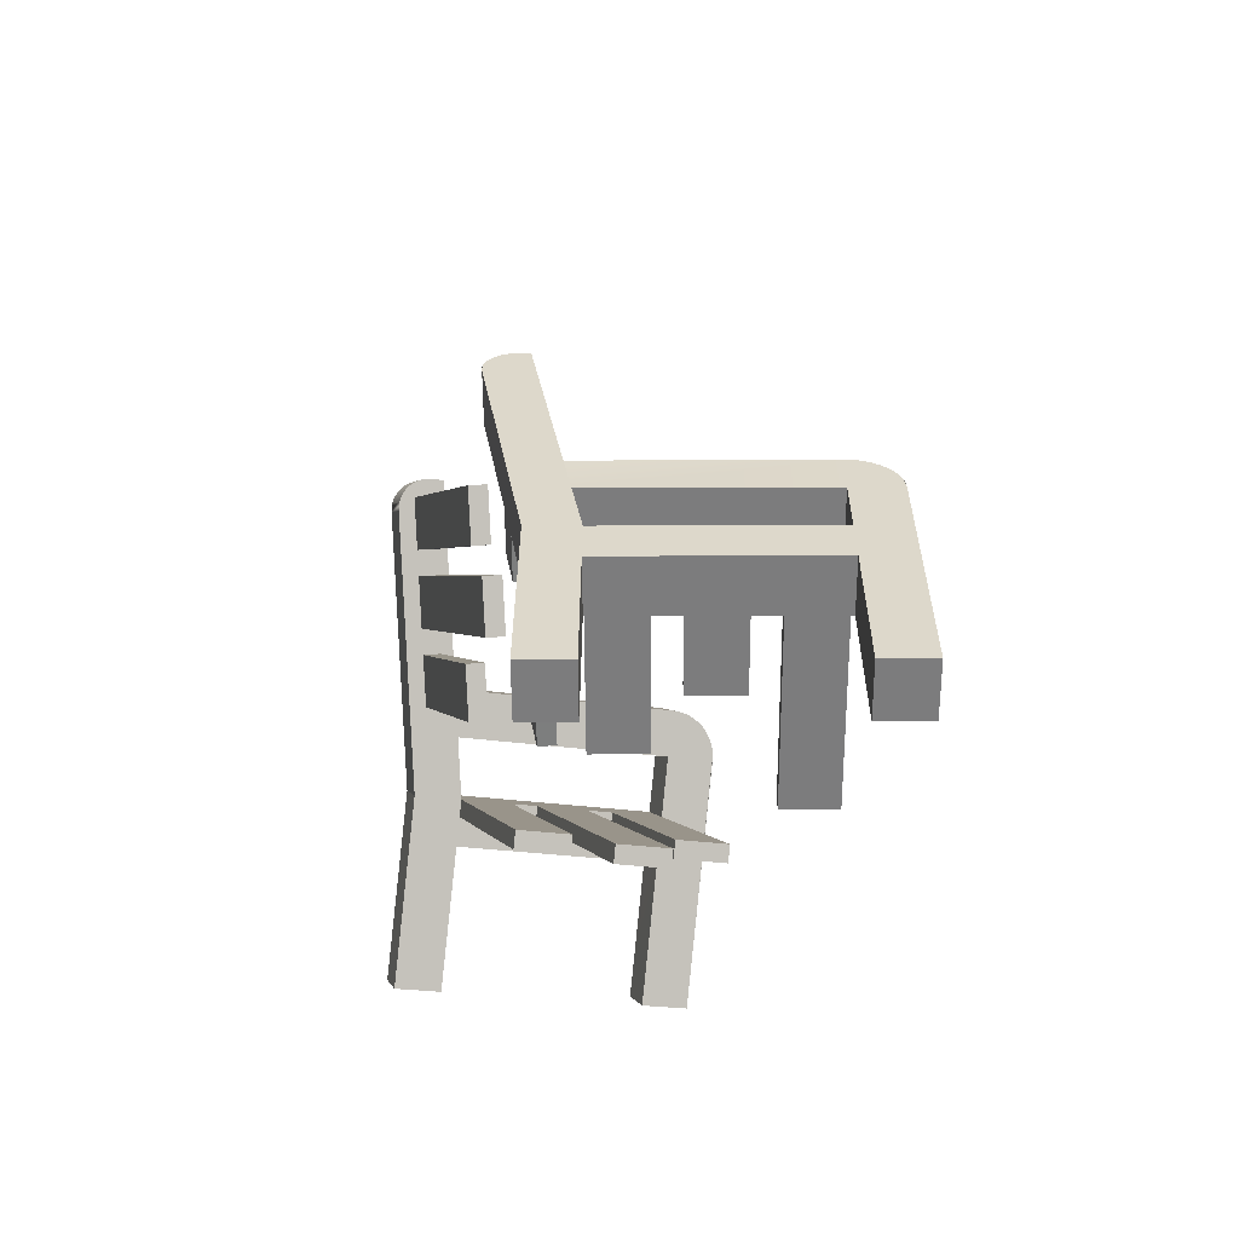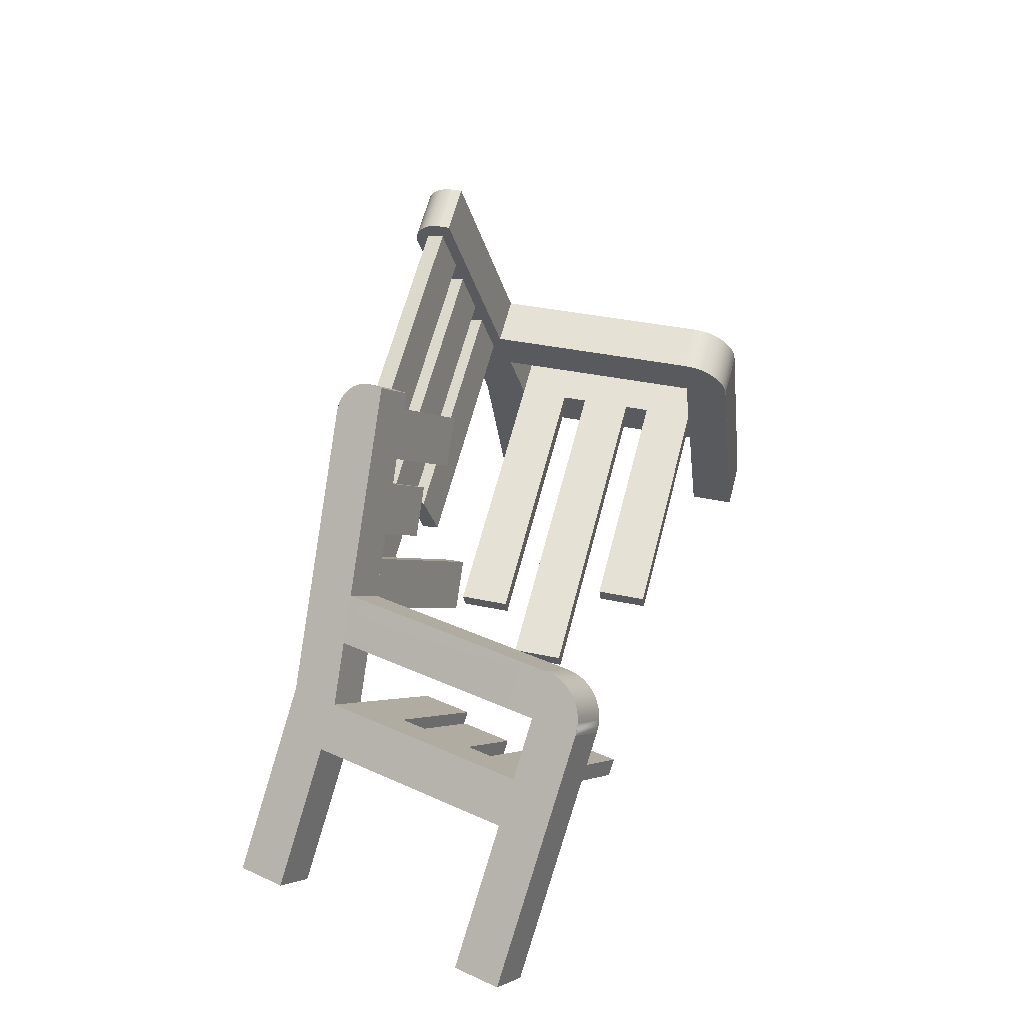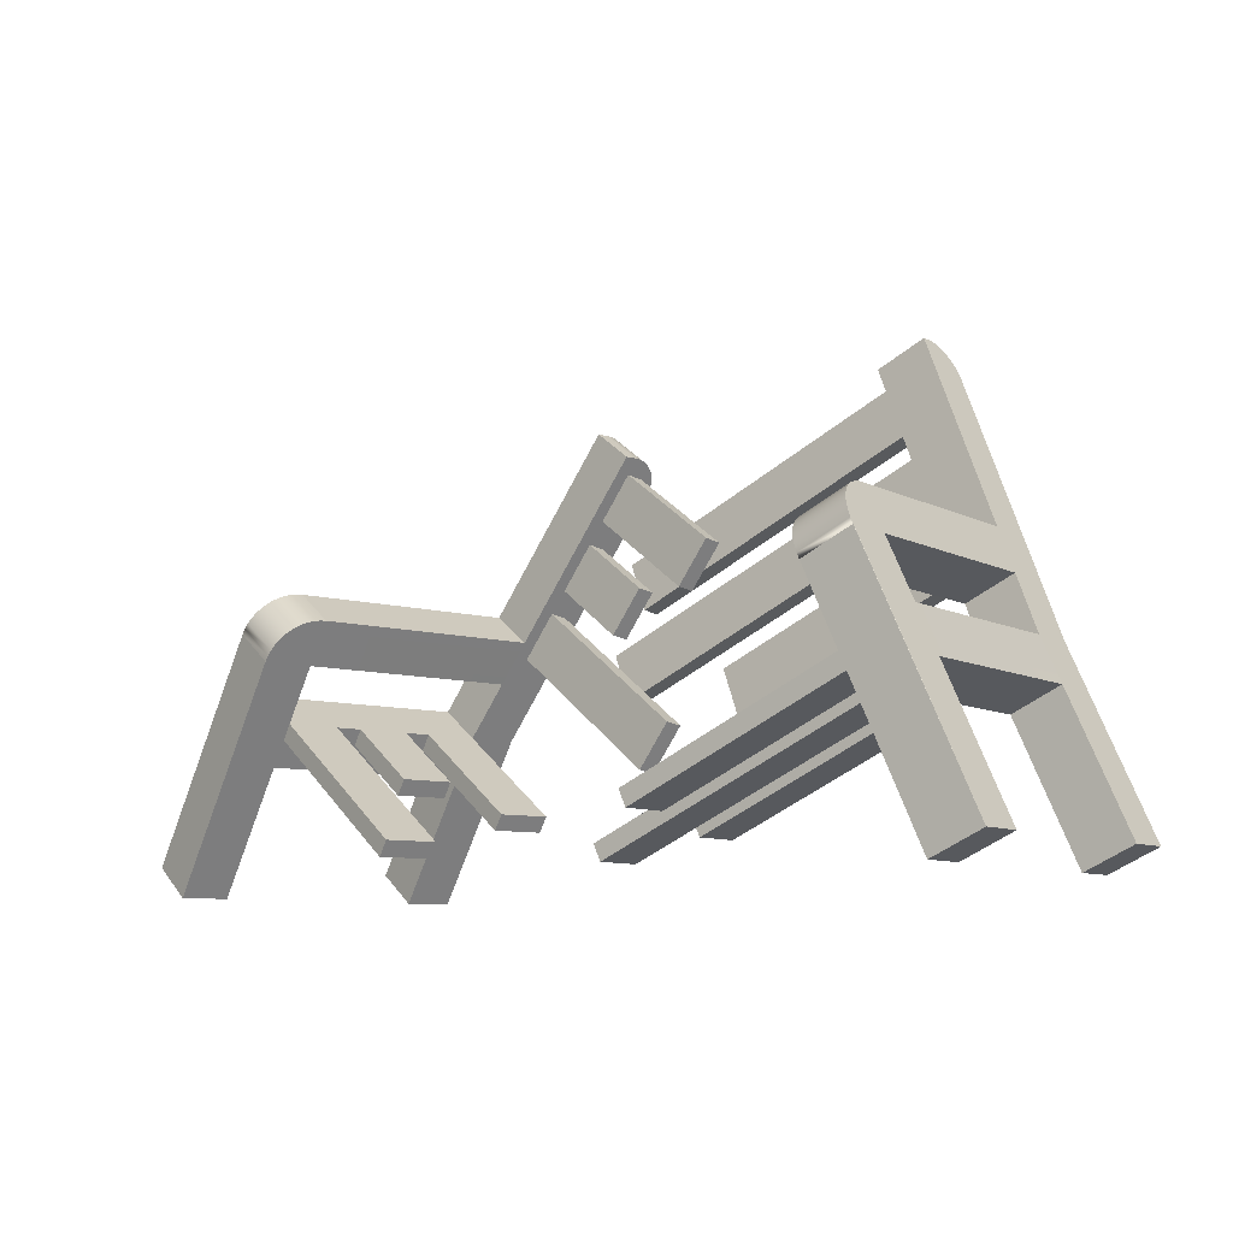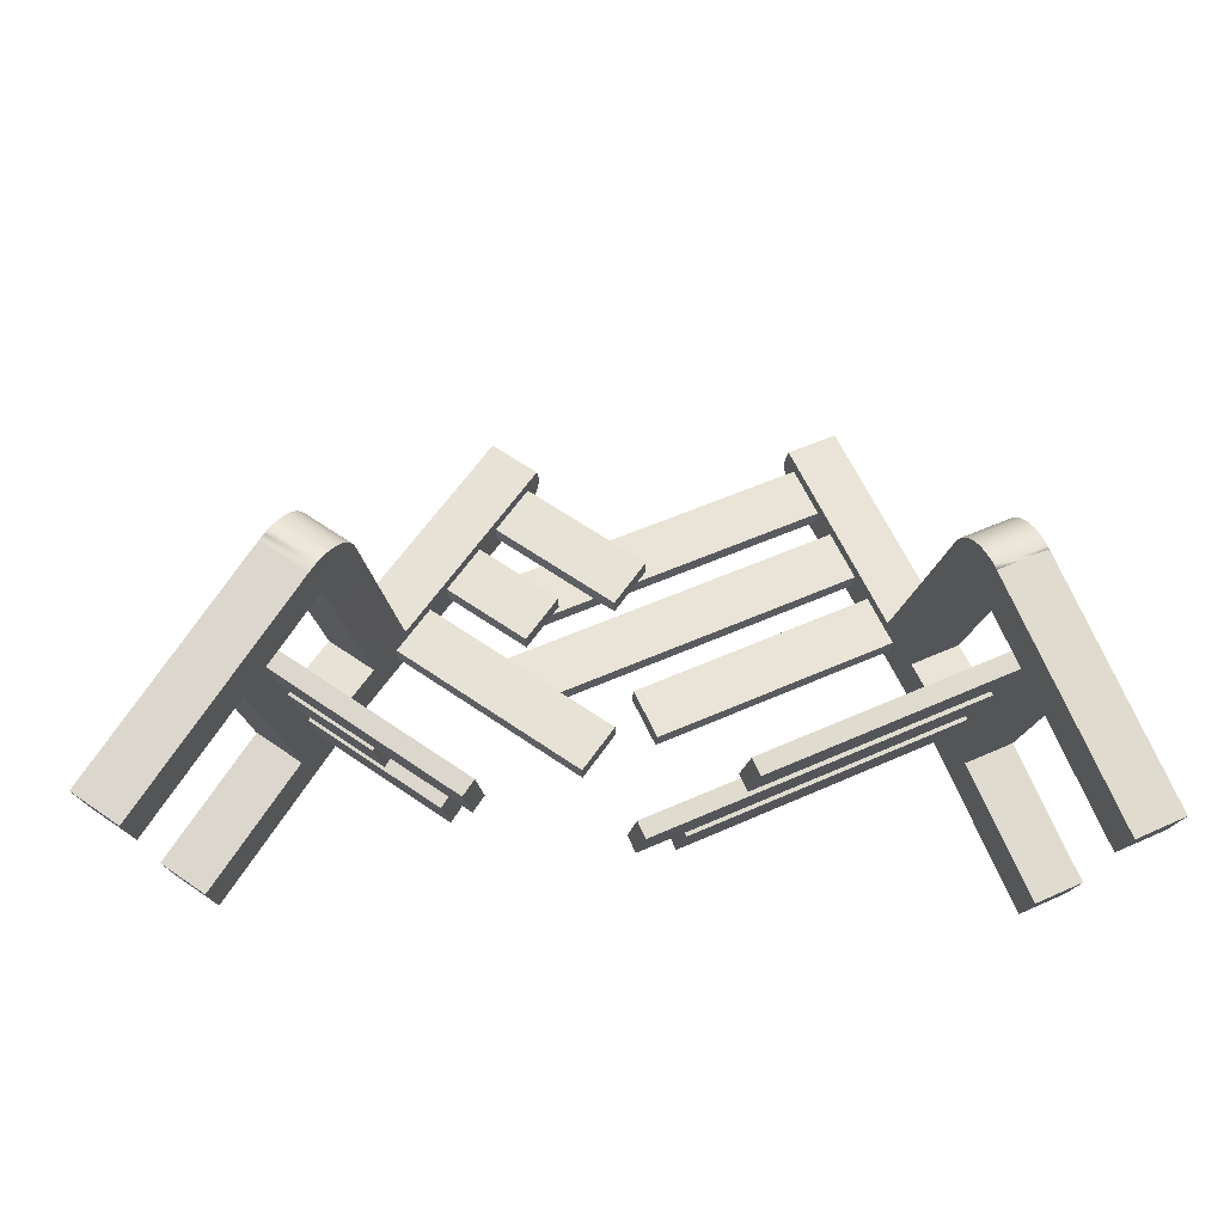
<metadata>
{"format":"obj","ext":"obj","renderer":"f3d","projection":"perspective","resolution":1024,"background":"white","views":[{"elev":-24.2,"azim":-104.5,"up":"+Y"},{"elev":36.2,"azim":-74.2,"up":"+Y"},{"elev":-8.9,"azim":36.5,"up":"+Y"},{"elev":-19.2,"azim":-9.0,"up":"+Y"}]}
</metadata>
<code>
o benchDamaged
v -0.3674 0.2041 0.1053
v -0.2856 0.2265 0.1273
v -0.3221 0.1718 0.1175
v -0.3309 0.2589 0.1151
v -0.05808 0.4475 -0.1329
v -0.1032 0.4817 -0.1407
v -0.05789 0.4494 -0.1286
v -0.1034 0.4798 -0.1451
v -0.3093 0.2041 -0.1114
v -0.2785 0.1718 -0.04506
v -0.264 0.1718 -0.09925
v -0.2858 0.1718 -0.01797
v -0.3003 0.1718 0.03621
v -0.3076 0.1718 0.06331
v -0.115 0.4567 -0.1636
v -0.06711 0.4282 -0.1505
v -0.06964 0.4243 -0.1515
v -0.1124 0.4606 -0.1627
v -0.1041 0.484 -0.1315
v -0.0598 0.4519 -0.1148
v -0.05876 0.4516 -0.1194
v -0.1051 0.4842 -0.1269
v 0.294 0.3362 -0.1419
v 0.2812 0.3643 -0.1277
v 0.2824 0.3615 -0.1464
v 0.2927 0.339 -0.1231
v 0.3079 0.3056 -0.1032
v 0.2581 0.415 -0.1367
v 0.2156 0.5083 -0.1395
v 0.2465 0.4403 -0.1413
v 0.2594 0.4122 -0.1555
v 0.2478 0.4375 -0.16
v 0.3158 0.2883 -0.114
v 0.3567 0.1986 -0.1352
v 0.2247 0.4882 -0.1691
v 0.219 0.5008 -0.1737
v 0.2204 0.4977 -0.177
v 0.222 0.4942 -0.1798
v 0.2237 0.4904 -0.182
v 0.2256 0.4863 -0.1836
v 0.2314 0.4735 -0.1844
v 0.2275 0.4821 -0.1846
v 0.2178 0.5034 -0.1699
v 0.2168 0.5055 -0.1657
v 0.2235 0.4909 -0.1503
v 0.2161 0.507 -0.1613
v 0.2157 0.5079 -0.1566
v 0.2156 0.5083 -0.1519
v 0.3171 0.2855 -0.1328
v 0.4432 0.00873 -0.08407
v 0.4432 0.00873 -0.1352
v 0.3291 0.2591 -0.0949
v 0.3567 0.1986 -0.08407
v 0.3779 0.1521 -0.08407
v 0.3079 0.3056 0.1403
v 0.3291 0.2591 0.1403
v 0.3646 0.1813 0.1403
v 0.4432 0.00873 0.1914
v 0.4432 0.00873 0.1403
v 0.3081 0.3052 0.147
v 0.3086 0.3041 0.1535
v 0.3095 0.3021 0.1599
v 0.3107 0.2994 0.1659
v 0.3123 0.296 0.1714
v 0.3141 0.292 0.1765
v 0.3162 0.2874 0.1809
v 0.3185 0.2824 0.1846
v 0.321 0.2769 0.1875
v 0.3236 0.2712 0.1897
v 0.3263 0.2652 0.191
v 0.3646 0.1813 0.08422
v 0.3779 0.1521 0.1403
v 0.3646 0.1813 0.05617
v 0.3646 0.1813 7.8e-05
v 0.3646 0.1813 -0.02797
v 0.3646 0.1813 -0.08407
v 0.3567 0.1986 -0.02797
v 0.3567 0.1986 7.8e-05
v 0.3567 0.1986 0.05617
v 0.3567 0.1986 0.08422
v 0.2295 0.4778 -0.1848
v 0.3567 0.1986 0.1403
v 0.4951 0.03237 0.1403
v 0.4297 0.1757 0.1403
v 0.4085 0.2222 0.1403
v 0.381 0.2828 0.1403
v 0.3291 0.2591 0.1914
v 0.4951 0.03237 -0.08407
v 0.4297 0.1757 -0.08407
v 0.4951 0.03237 0.1914
v 0.4085 0.2222 -0.08407
v -0.1693 0.2987 -0.1143
v -0.1528 0.3216 -0.1146
v -0.07064 0.4362 -0.116
v -0.12 0.3675 -0.1152
v -0.1035 0.3904 -0.1155
v -0.2508 0.1718 -0.1486
v -0.07235 0.4204 -0.1518
v -0.0648 0.432 -0.1489
v -0.06277 0.4357 -0.1467
v -0.3785 0 -0.1299
v -0.3652 0 -0.1793
v -0.06104 0.4392 -0.144
v -0.05967 0.4423 -0.1407
v -0.05867 0.4451 -0.137
v -0.06747 0.4337 -0.1346
v -0.1003 0.3879 -0.134
v -0.1168 0.365 -0.1337
v -0.1497 0.3191 -0.1331
v -0.1661 0.2962 -0.1329
v -0.199 0.2504 -0.1323
v -0.2022 0.2529 -0.1137
v -0.06301 0.4519 -0.1028
v -0.292 0.1297 -0.1068
v -0.2744 0.1561 -0.102
v -0.1945 0.2686 -0.1005
v -0.2247 0.2265 -0.09994
v -0.2576 0.2686 0.1348
v -0.3501 0.1297 0.11
v -0.2889 0.1561 -0.04786
v -0.2962 0.1561 -0.02076
v -0.3107 0.1561 0.03342
v -0.318 0.1561 0.06051
v -0.3325 0.1561 0.1147
v -0.4498 -0 0.1362
v -0.4365 -0 0.08682
v -0.2595 0.2682 0.1412
v -0.2988 0.2265 0.1766
v -0.2619 0.2671 0.1473
v -0.2648 0.2654 0.1531
v -0.2679 0.2629 0.1585
v -0.2714 0.2599 0.1633
v -0.2751 0.2563 0.1675
v -0.279 0.2521 0.171
v -0.283 0.2475 0.1738
v -0.2871 0.2426 0.1758
v -0.2911 0.2374 0.1769
v -0.05812 0.4507 -0.124
v -0.2951 0.232 0.1772
v -0.27 0.2589 -0.1121
v -0.1081 0.4681 -0.1589
v -0.1064 0.4715 -0.1561
v -0.4238 0.03237 -0.1421
v -0.3374 0.1621 -0.1189
v -0.104 0.4775 -0.1491
v -0.1034 0.4831 -0.1362
v -0.4951 0.03237 0.1241
v -0.3442 0.2589 0.1645
v -0.1101 0.4644 -0.1611
v -0.1177 0.4528 -0.1639
v -0.105 0.4747 -0.1528
v -0.4105 0.03237 -0.1914
v 0.4951 0.03237 -0.1352
v -0.1083 0.4842 -0.1149
v -0.3404 0.2644 0.1651
v -0.3364 0.2698 0.1648
v -0.3029 0.3009 0.1226
v -0.4819 0.03237 0.07468
v -0.3049 0.3006 0.129
v -0.3073 0.2995 0.1352
v -0.3101 0.2977 0.141
v -0.3133 0.2953 0.1463
v -0.3167 0.2923 0.1511
v -0.3205 0.2886 0.1553
v -0.3244 0.2845 0.1589
v -0.3284 0.2799 0.1616
v -0.3324 0.275 0.1636
v -0.2399 0.3009 -0.1126
v -0.2961 0.2041 -0.1608
v -0.3954 0.1621 0.09783
v 0.381 0.2828 0.1914
v 0.2674 0.5319 -0.1395
v 0.2674 0.5319 -0.1519
v 0.3704 0.306 0.1846
v 0.3681 0.3111 0.1809
v 0.3614 0.3257 0.1599
v 0.3626 0.323 0.1659
v 0.3642 0.3197 0.1714
v 0.3755 0.2948 0.1897
v 0.3729 0.3006 0.1875
v 0.3598 0.3293 0.1403
v 0.36 0.3289 0.147
v 0.2738 0.5179 -0.1798
v 0.2722 0.5213 -0.177
v 0.268 0.5307 -0.1613
v 0.2687 0.5291 -0.1657
v 0.381 0.2828 -0.0949
v 0.2676 0.5316 -0.1566
v 0.2774 0.51 -0.1836
v 0.2756 0.514 -0.182
v 0.366 0.3157 0.1765
v 0.2833 0.4971 -0.1844
v 0.2813 0.5014 -0.1848
v 0.3782 0.2888 0.191
v 0.2708 0.5244 -0.1737
v 0.2696 0.527 -0.1699
v 0.2794 0.5057 -0.1846
v 0.4085 0.2222 -0.1352
v 0.3598 0.3293 -0.1032
v 0.3605 0.3277 0.1535
v -0.2209 0.1151 0.05748
v -0.2064 0.1151 0.003292
v 0.1058 0.08428 0.08422
v 0.1137 0.06699 0.08422
v -0.2314 0.09945 0.05468
v -0.2168 0.09945 0.0005
v 0.01482 0.04282 7.8e-05
v 0.02269 0.02553 7.8e-05
v 0.1137 0.06699 0.1403
v 0.1058 0.08428 0.1403
v -0.1473 0.04695 0.1643
v -0.1328 0.04695 0.1101
v -0.1369 0.08102 -0.0652
v -0.1619 0.06538 -0.01381
v -0.1474 0.06538 -0.06799
v -0.1515 0.08102 -0.01102
v 0.04311 0.2219 -0.1419
v 0.0662 0.1712 -0.1328
v 0.01343 0.1682 -0.06534
v -0.01627 0.1199 -0.08332
v 0.01661 0.1657 -0.0839
v -0.01945 0.1224 -0.06476
v 0.06942 0.0677 -0.08407
v 0.07729 0.05041 -0.08407
v 0.04847 0.3511 -0.08412
v 0.01559 0.3053 -0.08354
v -0.1007 0.2481 -0.1555
v -0.07763 0.1974 -0.1464
v -0.03743 0.3083 -0.1125
v -0.07031 0.2625 -0.1119
v -0.09111 0.3476 -0.1503
v -0.06802 0.2969 -0.1413
v -0.102 0.2509 -0.1367
v -0.0789 0.2002 -0.1277
v -0.06676 0.2942 -0.16
v -0.08984 0.3448 -0.1691
v 0.06493 0.174 -0.114
v 0.06942 0.0677 -0.02797
v 0.07729 0.05041 -0.02797
v 0.01876 0.3028 -0.1021
v 0.04184 0.2247 -0.1231
v -0.04061 0.3108 -0.0939
v -0.07349 0.265 -0.09332
v 0.05165 0.3486 -0.1027
v -0.1577 0.03131 0.1615
v -0.1432 0.03131 0.1073
v 0.01482 0.04282 0.05617
v 0.02269 0.02553 0.05617
f 1 2 3
f 2 1 4
f 5 6 7
f 6 5 8
f 9 10 11
f 10 9 12
f 12 9 13
f 13 9 14
f 14 9 3
f 3 9 1
f 15 16 17
f 16 15 18
f 19 20 21
f 20 19 22
f 23 24 25
f 24 23 26
f 27 24 26
f 27 28 24
f 29 28 27
f 30 28 29
f 30 31 28
f 31 30 32
f 27 26 33
f 32 34 31
f 31 34 25
f 25 34 23
f 35 34 32
f 36 34 35
f 37 34 36
f 38 34 37
f 39 34 38
f 40 34 39
f 40 41 34
f 41 40 42
f 36 35 43
f 35 44 43
f 44 35 45
f 44 45 46
f 46 45 47
f 47 45 48
f 48 45 29
f 29 45 30
f 23 34 49
f 34 50 49
f 50 34 51
f 49 50 33
f 33 50 27
f 27 50 52
f 52 50 53
f 53 50 54
f 52 55 27
f 55 52 56
f 57 58 55
f 58 57 59
f 55 58 60
f 60 58 61
f 61 58 62
f 62 58 63
f 63 58 64
f 64 58 65
f 65 58 66
f 66 58 67
f 67 58 68
f 68 58 69
f 69 58 70
f 71 72 57
f 73 72 71
f 74 72 73
f 75 72 74
f 76 72 75
f 72 76 54
f 75 74 77
f 78 77 74
f 73 71 79
f 80 79 71
f 41 42 81
f 55 56 82
f 55 82 57
f 72 59 57
f 59 72 83
f 84 83 72
f 83 84 85
f 56 85 82
f 85 56 86
f 87 70 58
f 88 54 50
f 54 88 89
f 58 83 90
f 83 58 59
f 72 89 84
f 89 72 54
f 53 85 91
f 85 53 82
f 92 93 20
f 94 95 96
f 17 97 98
f 97 17 16
f 97 16 99
f 97 99 100
f 101 97 100
f 97 101 102
f 101 100 103
f 101 103 104
f 101 104 105
f 101 105 106
f 101 106 107
f 101 107 108
f 96 108 107
f 108 96 95
f 101 108 109
f 101 109 110
f 93 110 109
f 110 93 92
f 101 110 111
f 101 111 112
f 92 113 112
f 113 92 20
f 95 20 93
f 112 113 114
f 114 113 115
f 116 115 113
f 115 116 11
f 11 116 117
f 118 117 116
f 117 118 2
f 114 115 119
f 119 115 120
f 119 120 121
f 121 120 10
f 12 121 10
f 119 121 122
f 119 122 123
f 123 122 13
f 14 123 13
f 119 123 124
f 125 124 118
f 124 125 126
f 125 118 127
f 125 127 128
f 128 127 129
f 128 129 130
f 128 130 131
f 128 131 132
f 128 132 133
f 128 133 134
f 128 134 135
f 128 135 136
f 128 136 137
f 101 112 114
f 5 106 105
f 106 5 94
f 94 5 7
f 94 7 138
f 94 138 21
f 94 21 20
f 94 20 95
f 118 124 2
f 139 128 137
f 124 126 119
f 2 124 3
f 117 9 11
f 9 117 140
f 141 103 100
f 103 141 142
f 114 143 101
f 143 114 144
f 105 8 5
f 8 105 145
f 2 140 117
f 140 2 4
f 6 138 7
f 138 6 146
f 128 147 125
f 147 128 148
f 18 99 16
f 99 18 149
f 150 17 98
f 17 150 15
f 149 100 99
f 100 149 141
f 142 104 103
f 104 142 151
f 101 152 102
f 152 101 143
f 50 153 88
f 153 50 51
f 22 113 20
f 113 22 154
f 151 105 104
f 105 151 145
f 155 156 148
f 147 157 158
f 157 147 159
f 159 147 148
f 159 148 160
f 160 148 161
f 161 148 162
f 162 148 163
f 163 148 164
f 164 148 165
f 165 148 166
f 166 148 167
f 167 148 156
f 140 157 168
f 168 9 140
f 154 9 168
f 154 144 9
f 22 144 154
f 19 144 22
f 146 144 19
f 6 144 146
f 6 143 144
f 8 143 6
f 145 143 8
f 151 143 145
f 142 143 151
f 141 143 142
f 169 143 141
f 149 169 141
f 18 169 149
f 169 18 150
f 143 169 152
f 9 144 170
f 9 170 1
f 157 4 158
f 4 170 158
f 4 1 170
f 157 140 4
f 18 15 150
f 146 21 138
f 21 146 19
f 90 87 58
f 87 90 171
f 48 172 173
f 172 48 29
f 174 66 67
f 66 174 175
f 176 63 177
f 63 176 62
f 177 64 178
f 64 177 63
f 179 68 69
f 68 179 180
f 161 131 130
f 131 161 162
f 181 60 182
f 60 181 55
f 37 183 38
f 183 37 184
f 44 185 186
f 185 44 46
f 56 187 86
f 187 56 52
f 139 148 128
f 148 139 155
f 47 173 188
f 173 47 48
f 113 168 116
f 168 113 154
f 180 67 68
f 67 180 174
f 39 189 40
f 189 39 190
f 159 129 127
f 129 159 160
f 178 65 191
f 65 178 64
f 38 190 39
f 190 38 183
f 169 98 97
f 98 169 150
f 135 167 136
f 167 135 166
f 168 118 116
f 118 168 157
f 46 188 185
f 188 46 47
f 81 192 41
f 192 81 193
f 133 165 134
f 165 133 164
f 158 119 126
f 119 158 170
f 194 69 70
f 69 194 179
f 36 184 37
f 184 36 195
f 36 196 195
f 196 36 43
f 134 166 135
f 166 134 165
f 160 130 129
f 130 160 161
f 137 155 139
f 155 137 156
f 152 97 102
f 97 152 169
f 91 52 53
f 52 91 187
f 42 193 81
f 193 42 197
f 175 65 66
f 65 175 191
f 119 144 114
f 144 119 170
f 43 186 196
f 186 43 44
f 171 70 87
f 70 171 194
f 34 153 51
f 153 34 198
f 181 187 199
f 187 181 86
f 88 199 187
f 153 199 88
f 198 199 153
f 198 172 199
f 198 173 172
f 198 188 173
f 198 185 188
f 198 186 185
f 198 196 186
f 198 195 196
f 198 184 195
f 198 183 184
f 198 190 183
f 198 189 190
f 192 189 198
f 189 192 197
f 88 187 91
f 88 91 89
f 85 89 91
f 89 85 84
f 192 193 197
f 85 181 83
f 181 85 86
f 182 83 181
f 83 182 90
f 90 182 200
f 90 200 176
f 90 176 177
f 90 177 178
f 90 178 191
f 90 191 175
f 90 175 174
f 90 174 180
f 90 180 179
f 90 179 194
f 90 194 171
f 40 197 42
f 197 40 189
f 41 198 34
f 198 41 192
f 157 127 118
f 127 157 159
f 199 29 27
f 29 199 172
f 27 181 199
f 181 27 55
f 182 61 200
f 61 182 60
f 200 62 176
f 62 200 61
f 132 164 133
f 164 132 163
f 125 158 126
f 158 125 147
f 162 132 131
f 132 162 163
f 136 156 137
f 156 136 167
f 12 201 202
f 201 12 13
f 203 71 204
f 71 203 80
f 205 121 206
f 121 205 122
f 207 74 208
f 74 207 78
f 209 71 57
f 71 209 204
f 201 122 205
f 122 201 13
f 57 210 209
f 210 57 82
f 14 211 212
f 211 14 3
f 213 214 215
f 214 213 216
f 115 213 215
f 213 115 11
f 217 49 218
f 49 217 23
f 219 220 221
f 220 219 222
f 223 76 224
f 76 223 53
f 110 219 221
f 219 110 92
f 225 96 226
f 96 225 94
f 227 25 228
f 25 227 31
f 109 229 230
f 229 109 108
f 30 231 232
f 231 30 45
f 228 233 227
f 233 228 234
f 111 221 220
f 221 111 110
f 235 231 236
f 231 235 232
f 33 218 49
f 218 33 237
f 203 82 80
f 82 203 210
f 75 238 239
f 238 75 77
f 24 233 234
f 233 24 28
f 214 115 215
f 115 214 120
f 226 107 240
f 107 226 96
f 24 228 25
f 228 24 234
f 239 223 224
f 223 239 238
f 11 216 213
f 216 11 10
f 216 120 214
f 120 216 10
f 209 203 204
f 203 209 210
f 33 241 237
f 241 33 26
f 219 112 222
f 112 219 92
f 236 45 35
f 45 236 231
f 30 235 32
f 235 30 232
f 242 93 243
f 93 242 95
f 239 76 75
f 76 239 224
f 218 241 217
f 241 218 237
f 217 26 23
f 26 217 241
f 225 240 244
f 240 225 226
f 211 124 245
f 124 211 3
f 243 109 230
f 109 243 93
f 108 242 229
f 242 108 95
f 223 77 53
f 77 223 238
f 236 32 235
f 32 236 35
f 227 28 31
f 28 227 233
f 107 244 240
f 244 107 106
f 106 225 244
f 225 106 94
f 222 111 220
f 111 222 112
f 242 230 229
f 230 242 243
f 123 212 246
f 212 123 14
f 212 245 246
f 245 212 211
f 121 202 206
f 202 121 12
f 73 247 248
f 247 73 79
f 248 207 208
f 207 248 247
f 245 123 246
f 123 245 124
f 248 74 73
f 74 248 208
f 207 79 78
f 79 207 247
f 202 205 206
f 205 202 201

</code>
